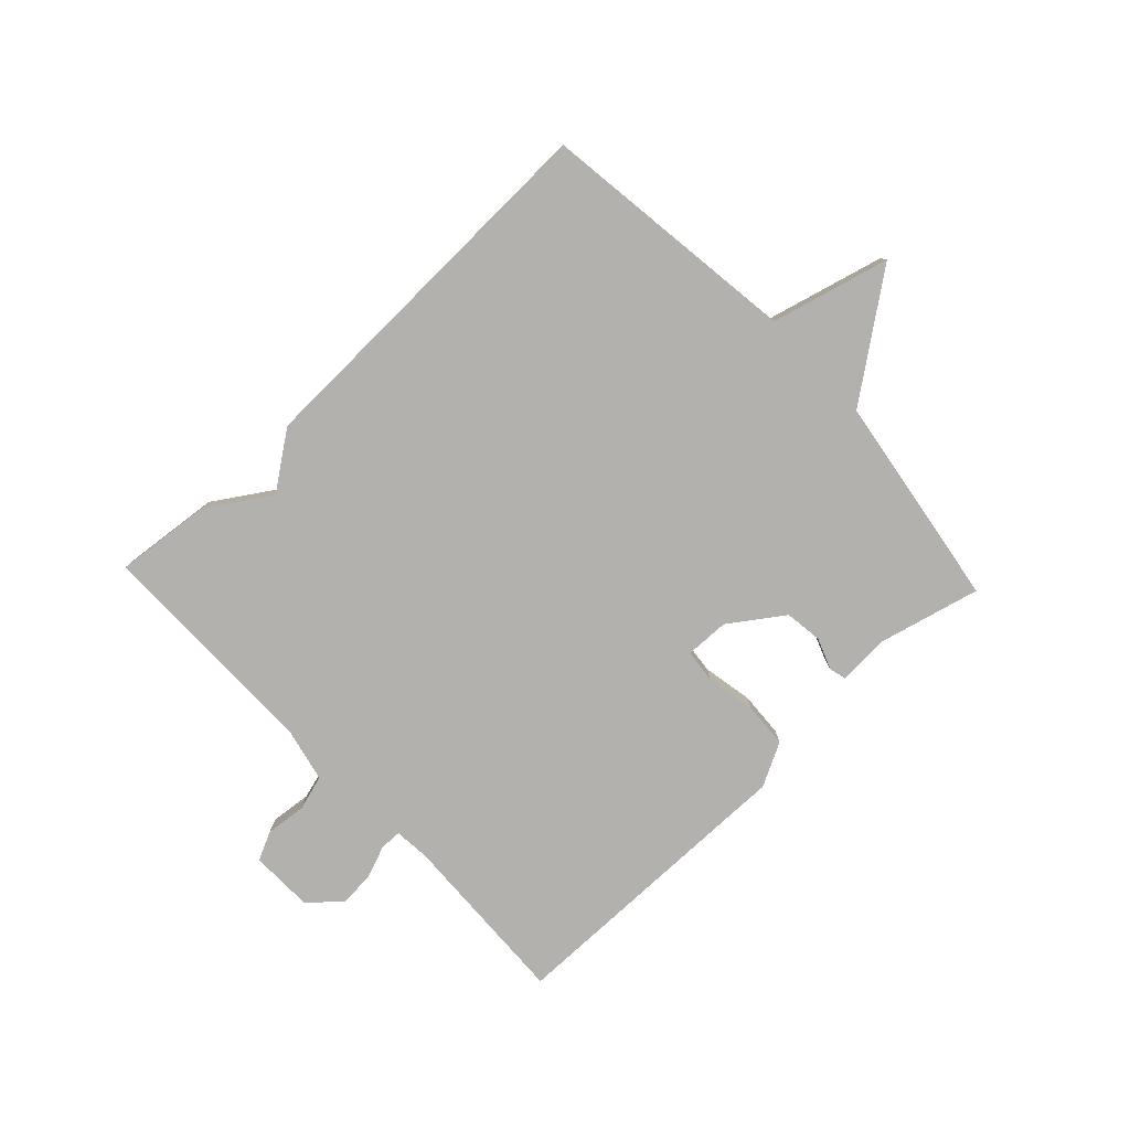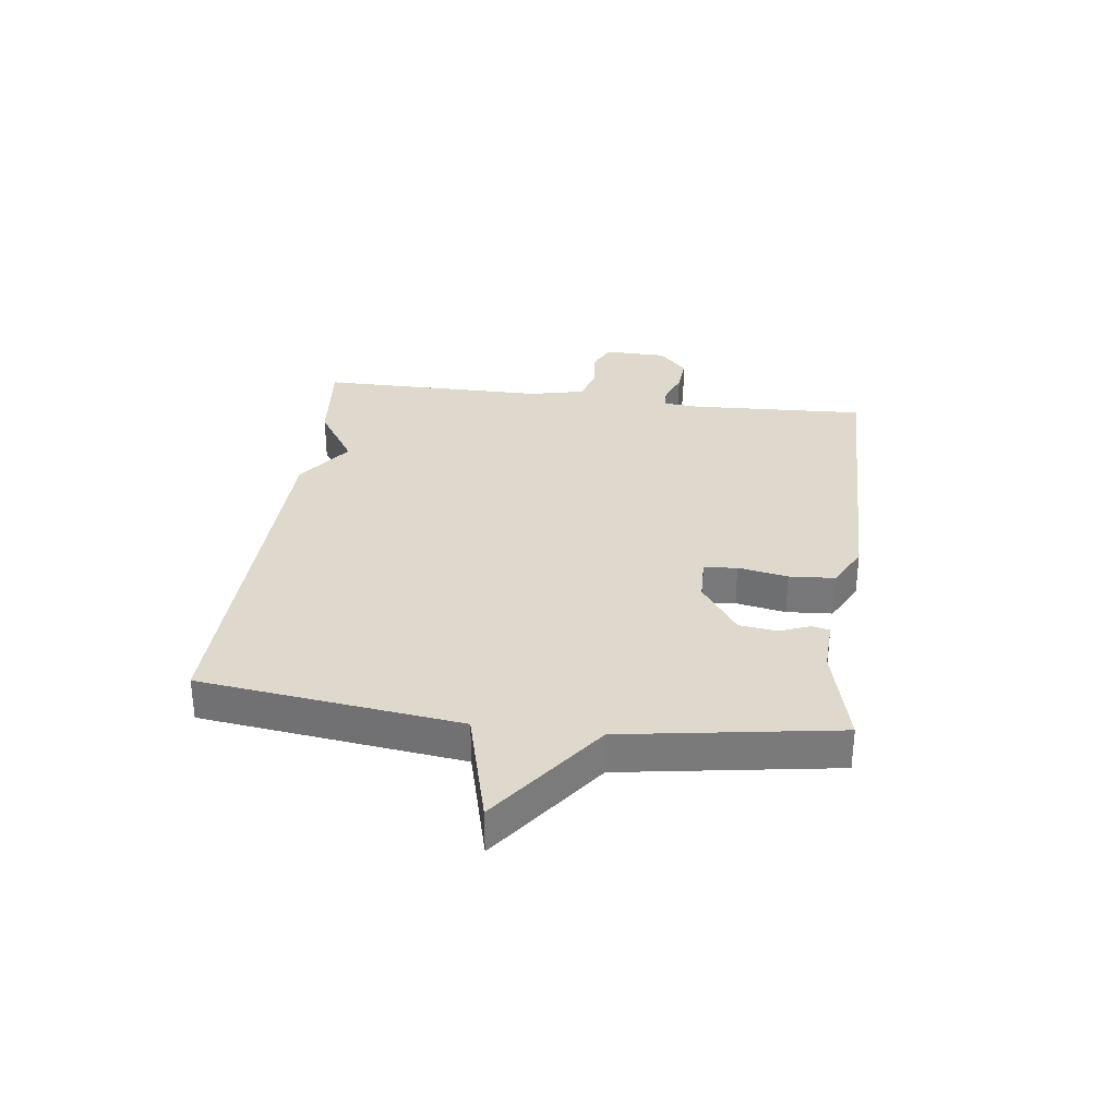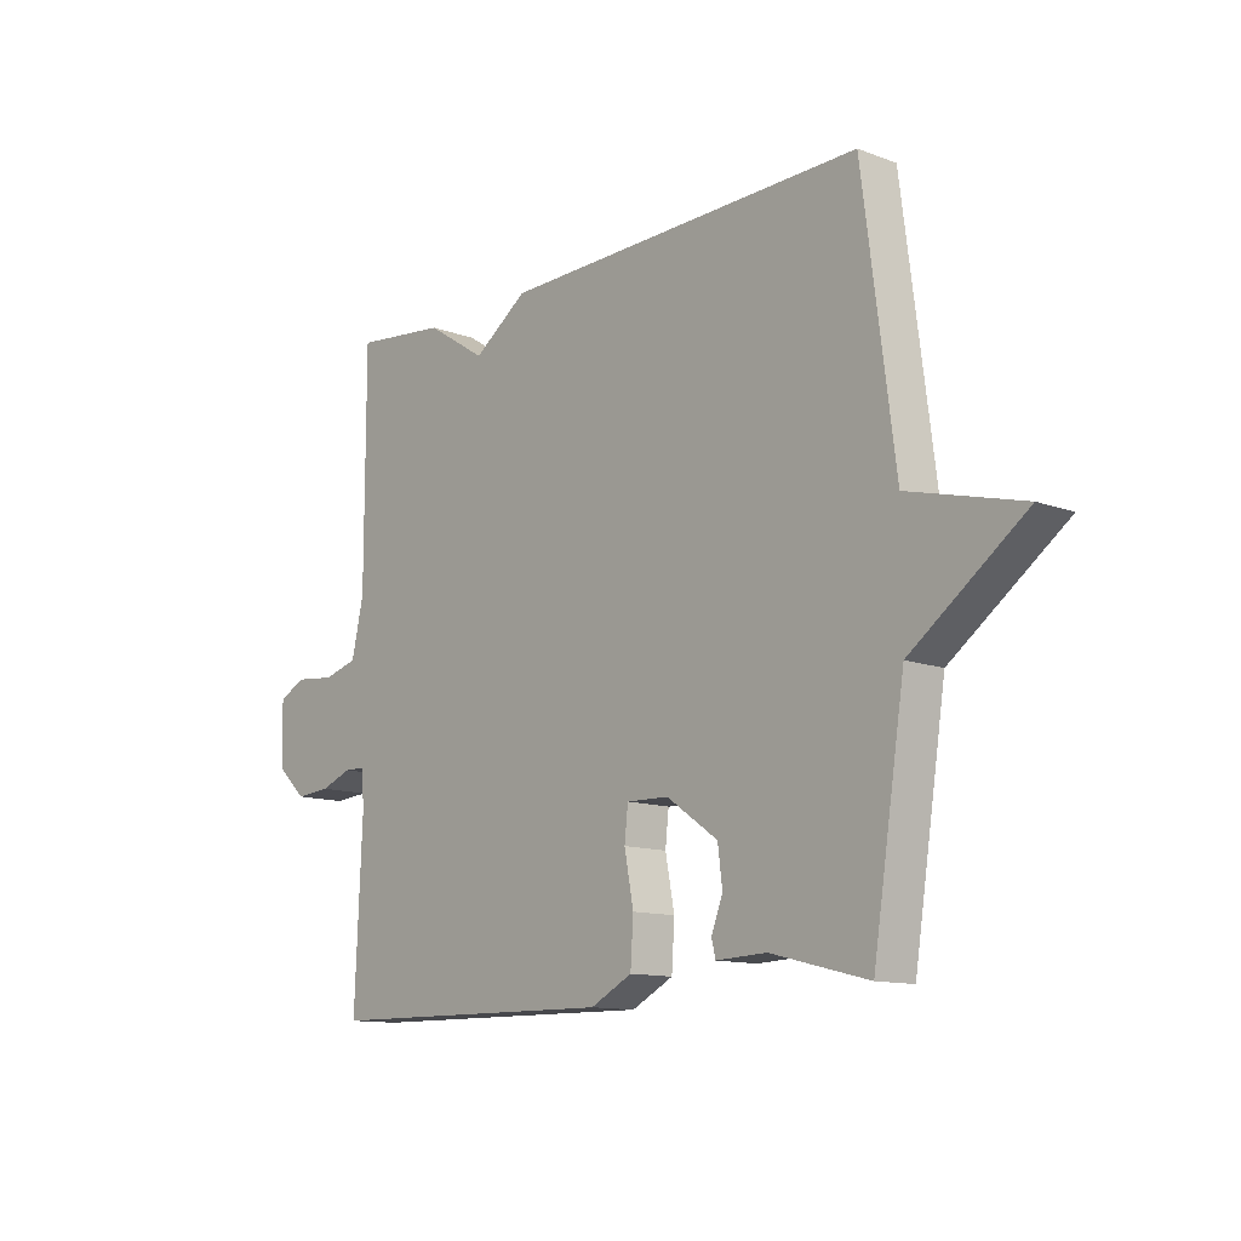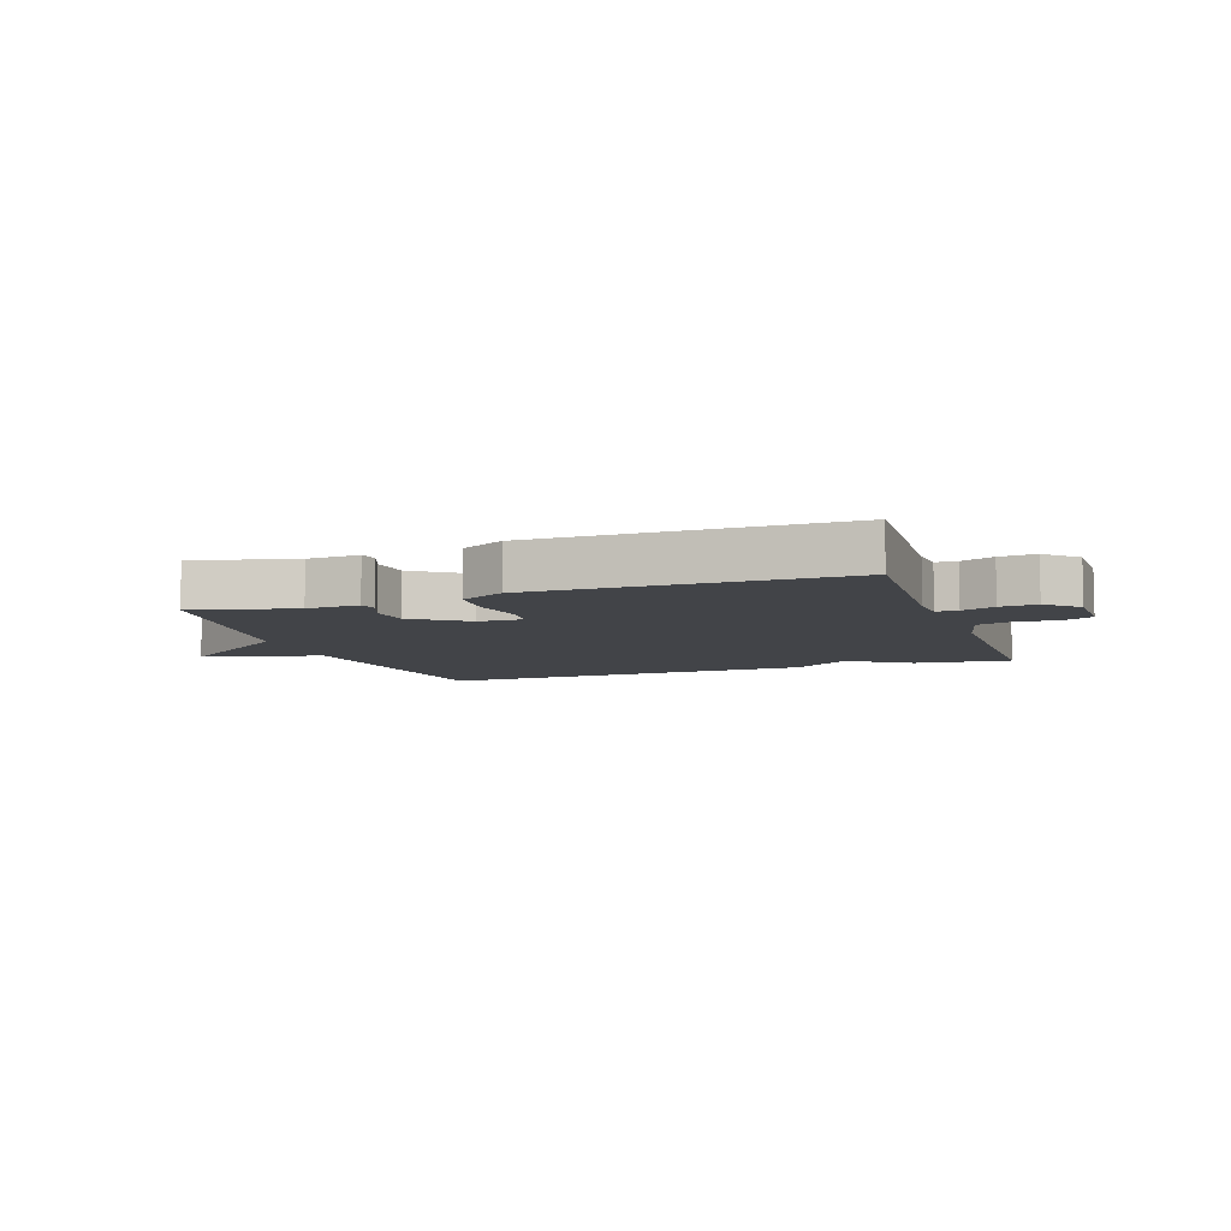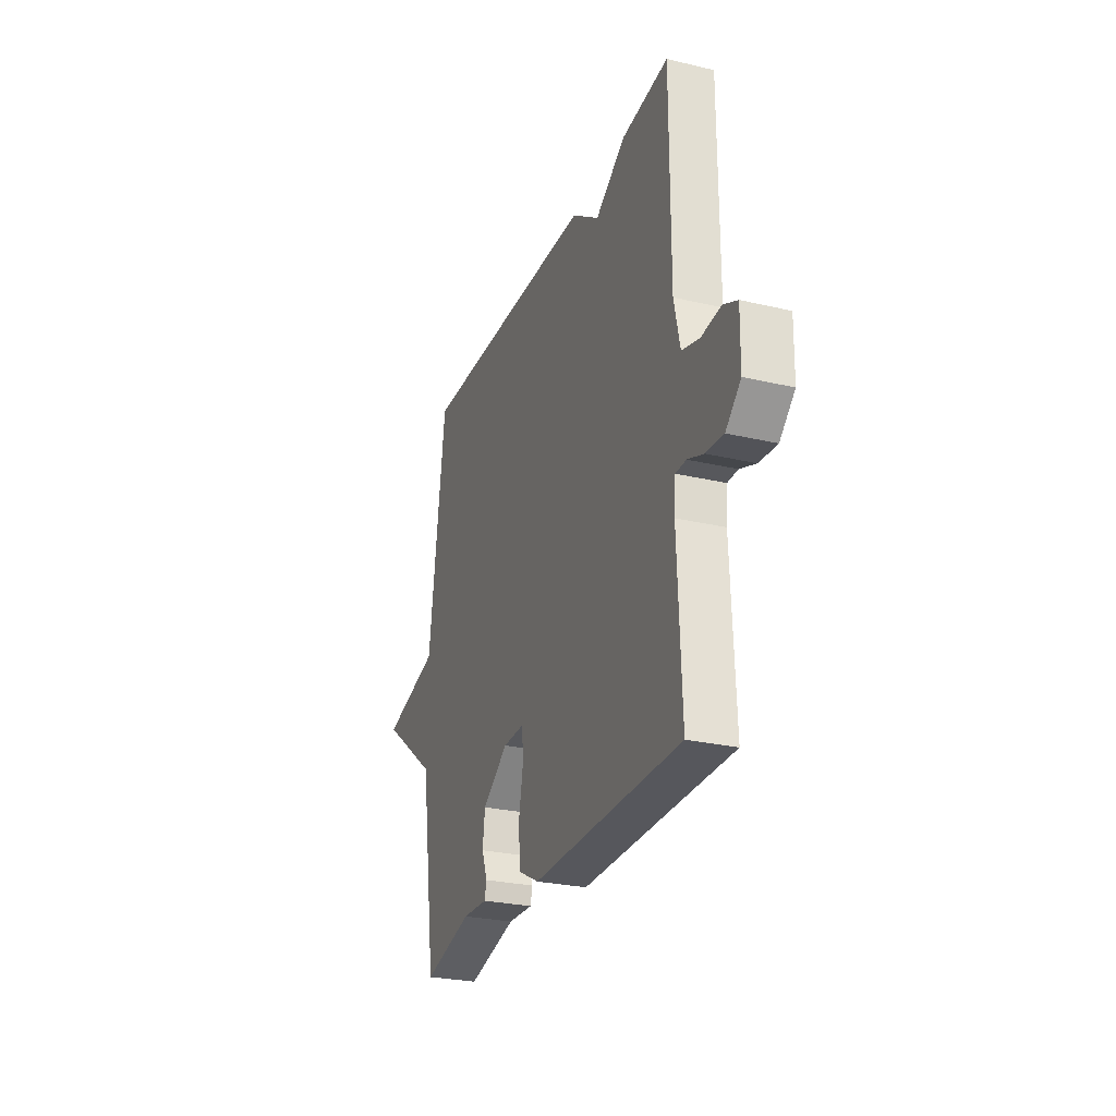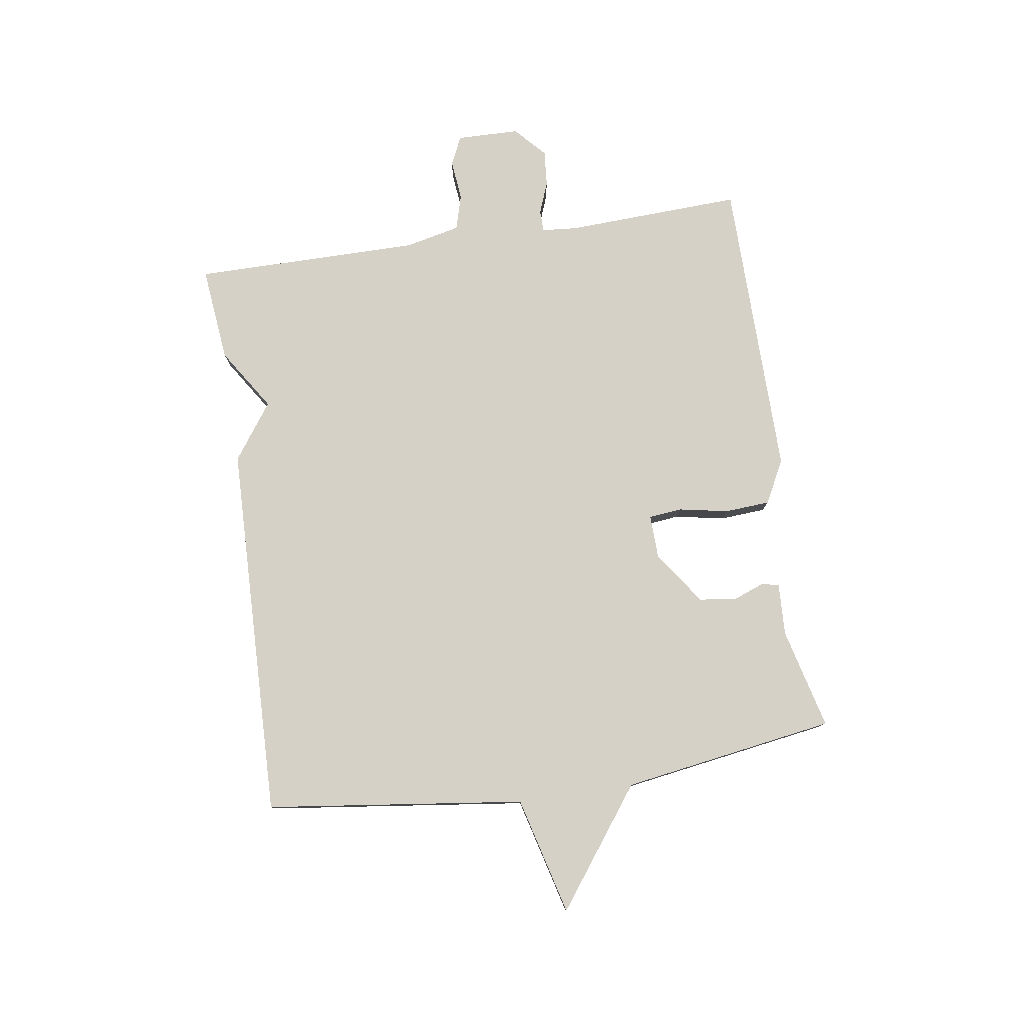
<metadata>
{"format":"obj","ext":"obj","renderer":"f3d","projection":"perspective","resolution":1024,"background":"white","views":[{"elev":-79.3,"azim":43.4,"up":"+Y"},{"elev":32.0,"azim":97.2,"up":"+Y"},{"elev":-12.1,"azim":48.5,"up":"+Z"},{"elev":-7.7,"azim":-161.0,"up":"+Y"},{"elev":-27.0,"azim":-110.0,"up":"+Z"},{"elev":78.9,"azim":81.5,"up":"+Y"}]}
</metadata>
<code>
v 0.5 0.07 -0.5
v 0.329 0.07 -0.457
v 0.241 0.07 -0.461
v 0.234 0.07 -0.432
v 0.254 0.07 -0.38
v 0.246 0.07 -0.316
v 0.156 0.07 -0.253
v 0.082 0.07 -0.251
v 0.076 0.07 -0.307
v 0.092 0.07 -0.391
v 0.087 0.07 -0.468
v 0.014 0.07 -0.506
v -0.5 0.07 -0.5
v -0.487 0.07 -0.201
v -0.492 0.07 -0.141
v -0.528 0.07 -0.14
v -0.583 0.07 -0.161
v -0.644 0.07 -0.166
v -0.696 0.07 -0.118
v -0.698 0.07 -0.012
v -0.65 0.07 0.011
v -0.581 0.07 0.004
v -0.521 0.07 0.021
v -0.5 0.07 0.114
v -0.5 0.07 0.5
v -0.338 0.07 0.483
v -0.233 0.07 0.415
v -0.138 0.07 0.483
v 0.5 0.07 0.5
v 0.556 0.07 0.061
v 0.755 0.07 0.009
v 0.556 0.07 -0.139
v 0.5 0 -0.5
v 0.329 0 -0.457
v 0.241 0 -0.461
v 0.234 0 -0.432
v 0.254 0 -0.38
v 0.246 0 -0.316
v 0.156 0 -0.253
v 0.082 0 -0.251
v 0.076 0 -0.307
v 0.092 0 -0.391
v 0.087 0 -0.468
v 0.014 0 -0.506
v -0.5 0 -0.5
v -0.487 0 -0.201
v -0.492 0 -0.141
v -0.528 0 -0.14
v -0.583 0 -0.161
v -0.644 0 -0.166
v -0.696 0 -0.118
v -0.698 0 -0.012
v -0.65 0 0.011
v -0.581 0 0.004
v -0.521 0 0.021
v -0.5 0 0.114
v -0.5 0 0.5
v -0.338 0 0.483
v -0.233 0 0.415
v -0.138 0 0.483
v 0.5 0 0.5
v 0.556 0 0.061
v 0.755 0 0.009
v 0.556 0 -0.139
f 30 31 32
f 30 32 1
f 29 30 1
f 28 29 1
f 27 28 1
f 24 25 26 27
f 23 24 27
f 20 21 22
f 19 20 22
f 18 19 22
f 17 18 22
f 16 17 22
f 15 16 22 23
f 12 13 14
f 11 12 14
f 10 11 14
f 9 10 14
f 8 9 14 15
f 15 23 27
f 8 15 27
f 7 8 27
f 2 3 4 5
f 2 5 6
f 1 2 6
f 27 1 6
f 6 7 27
f 64 63 62
f 33 64 62
f 33 62 61
f 33 61 60
f 33 60 59
f 59 58 57 56
f 59 56 55
f 54 53 52
f 54 52 51
f 54 51 50
f 54 50 49
f 54 49 48
f 55 54 48 47
f 46 45 44
f 46 44 43
f 46 43 42
f 46 42 41
f 47 46 41 40
f 59 55 47
f 59 47 40
f 59 40 39
f 37 36 35 34
f 38 37 34
f 38 34 33
f 38 33 59
f 59 39 38
f 1 33 34 2
f 2 34 35 3
f 3 35 36 4
f 4 36 37 5
f 5 37 38 6
f 6 38 39 7
f 7 39 40 8
f 8 40 41 9
f 9 41 42 10
f 10 42 43 11
f 11 43 44 12
f 12 44 45 13
f 13 45 46 14
f 14 46 47 15
f 15 47 48 16
f 16 48 49 17
f 17 49 50 18
f 18 50 51 19
f 19 51 52 20
f 20 52 53 21
f 21 53 54 22
f 22 54 55 23
f 23 55 56 24
f 24 56 57 25
f 25 57 58 26
f 26 58 59 27
f 27 59 60 28
f 28 60 61 29
f 29 61 62 30
f 30 62 63 31
f 31 63 64 32
f 32 64 33 1

</code>
